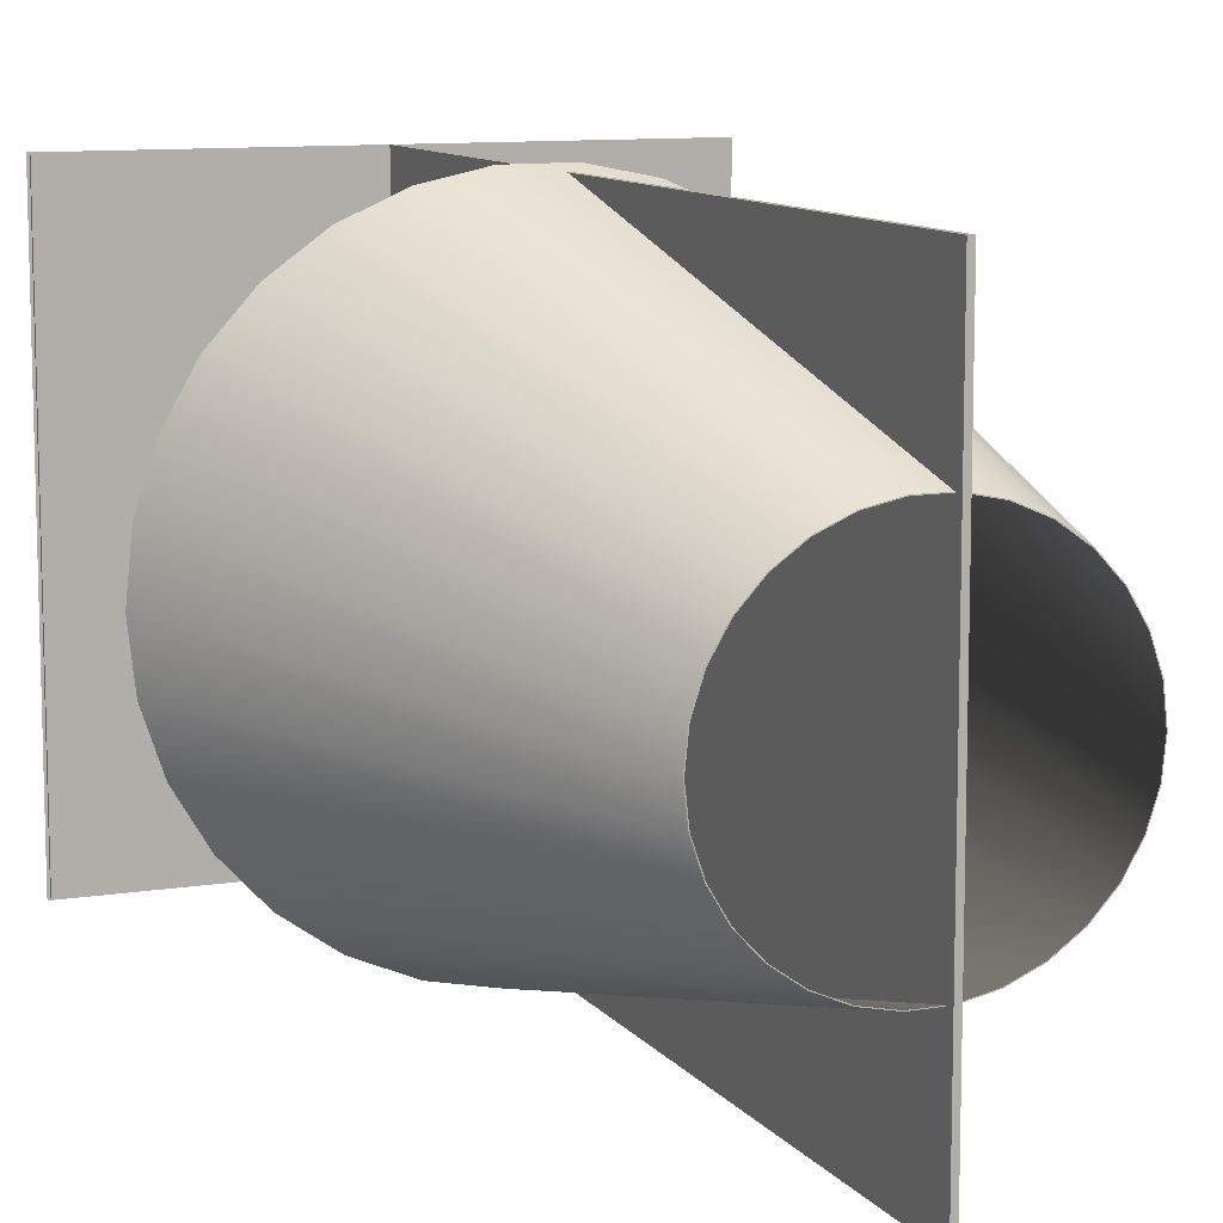
<metadata>
{"format":"obj","ext":"obj","renderer":"f3d","projection":"perspective","resolution":1024,"background":"white","views":[{"elev":10.3,"azim":157.9,"up":"+Z"}]}
</metadata>
<code>
v -0.000323 -0.1811 -0.02648
v -0.009886 -0.1873 -0.02419
v -0.000323 -0.1873 -0.02419
v -0.009886 -0.1811 -0.02648
v -0.009886 -0.1934 -0.02167
v -0.000323 -0.0283 -0.03633
v -0.000323 -0.1749 -0.02852
v -0.000323 -0.1934 -0.02167
v -0.009886 -0.1749 -0.02852
v -0.009886 -0.1995 -0.01893
v -0.000323 -0.1995 -0.01893
v -0.000323 -0.1686 -0.03036
v -0.000323 -0.3085 0.01525
v -0.000323 -0.1622 -0.03193
v -0.009886 -0.1686 -0.03036
v -0.009886 -0.3085 -0.01893
v -0.000323 -0.1995 0.01525
v -0.000323 -0.3085 -0.01893
v -0.000323 -0.1558 -0.03326
v -0.000323 -0.1945 0.01769
v -0.009886 -0.1995 0.01525
v -0.000323 -0.1494 -0.03437
v -0.009886 -0.1622 -0.03193
v -0.000323 -0.1894 0.01996
v -0.009886 -0.1945 0.01769
v -0.009886 -0.3085 0.01525
v -0.000323 -0.143 -0.03522
v -0.009886 -0.1558 -0.03326
v -0.000323 -0.1843 0.02205
v -0.009886 -0.1894 0.01996
v -0.000323 -0.1365 -0.03583
v -0.009886 -0.1494 -0.03437
v -0.000323 -0.1791 0.02399
v -0.009886 -0.1843 0.02205
v -0.000323 -0.1301 -0.03621
v -0.009886 -0.143 -0.03522
v -0.000323 -0.1739 0.02575
v -0.009886 -0.1791 0.02399
v -0.000323 -0.1236 -0.03633
v -0.009886 -0.1365 -0.03583
v -0.000323 -0.1686 0.02736
v -0.009886 -0.1739 0.02575
v -0.009886 -0.1236 -0.03633
v -0.009886 -0.1301 -0.03621
v -0.000323 -0.1633 0.02877
v -0.009886 -0.1686 0.02736
v -0.009886 -0.0283 -0.03633
v -0.000323 -0.158 0.03003
v -0.009886 -0.1633 0.02877
v -0.009886 -0.0283 0.03331
v -0.000323 -0.1527 0.03112
v -0.009886 -0.158 0.03003
v -0.000323 -0.0283 0.03331
v -0.000323 -0.1473 0.03202
v -0.009886 -0.1527 0.03112
v -0.000323 -0.1365 0.03331
v -0.000323 -0.1419 0.03275
v -0.009886 -0.1473 0.03202
v -0.009886 -0.1365 0.03331
v -0.009886 -0.1419 0.03275
v -0.02672 -0.1811 -0.003515
v -0.02443 -0.1873 0.00603
v -0.02443 -0.1873 -0.003515
v -0.02672 -0.1811 0.00603
v -0.02191 -0.1934 0.00603
v -0.03656 -0.0283 -0.003515
v -0.02877 -0.1749 -0.003515
v -0.02191 -0.1934 -0.003515
v -0.02877 -0.1749 0.00603
v -0.01915 -0.1995 0.00603
v -0.01915 -0.1995 -0.003515
v -0.03059 -0.1686 -0.003515
v 0.01501 -0.3085 -0.003515
v -0.03217 -0.1622 -0.003515
v -0.03059 -0.1686 0.00603
v -0.01915 -0.3085 0.00603
v 0.01501 -0.1995 -0.003515
v -0.01915 -0.3085 -0.003515
v -0.03351 -0.1558 -0.003515
v 0.01745 -0.1945 -0.003515
v 0.01501 -0.1995 0.00603
v -0.03461 -0.1494 -0.003515
v -0.03217 -0.1622 0.00603
v 0.01971 -0.1894 -0.003515
v 0.01745 -0.1945 0.00603
v 0.01501 -0.3085 0.00603
v -0.03546 -0.143 -0.003515
v -0.03351 -0.1558 0.00603
v 0.02182 -0.1843 -0.003515
v 0.01971 -0.1894 0.00603
v -0.03607 -0.1365 -0.003515
v -0.03461 -0.1494 0.00603
v 0.02375 -0.1791 -0.003515
v 0.02182 -0.1843 0.00603
v -0.03644 -0.1301 -0.003515
v -0.03546 -0.143 0.00603
v 0.02552 -0.1739 -0.003515
v 0.02375 -0.1791 0.00603
v -0.03656 -0.1236 -0.003515
v -0.03607 -0.1365 0.00603
v 0.02712 -0.1686 -0.003515
v 0.02552 -0.1739 0.00603
v -0.03656 -0.1236 0.00603
v -0.03644 -0.1301 0.00603
v 0.02855 -0.1633 -0.003515
v 0.02712 -0.1686 0.00603
v -0.03656 -0.0283 0.00603
v 0.0298 -0.158 -0.003515
v 0.02855 -0.1633 0.00603
v 0.03307 -0.0283 0.00603
v 0.03088 -0.1527 -0.003515
v 0.0298 -0.158 0.00603
v 0.03307 -0.0283 -0.003515
v 0.03178 -0.1473 -0.003515
v 0.03088 -0.1527 0.00603
v 0.03307 -0.1365 -0.003515
v 0.03251 -0.1419 -0.003515
v 0.03178 -0.1473 0.00603
v 0.03307 -0.1365 0.00603
v 0.03251 -0.1419 0.00603
v 0.03157 -0.03144 -0.2274
v 0.04383 0.4378 -0.1085
v 0.07942 -0.03144 -0.2177
v 0.0199 0.4378 -0.1134
v 0.06619 0.4378 -0.09889
v 0.03145 -0.03144 -0.2263
v -0.0173 -0.03144 -0.2272
v 0.01984 0.4378 -0.1128
v 0.1242 -0.03144 -0.1984
v 0.04365 0.4378 -0.108
v 0.07906 -0.03144 -0.2166
v -0.004536 0.4378 -0.1133
v 0.08603 0.4378 -0.08489
v 0.0659 0.4378 -0.09839
v -0.01717 -0.03144 -0.2261
v -0.02841 0.4378 -0.1082
v -0.004474 0.4378 -0.1127
v 0.1638 -0.03144 -0.1704
v 0.1236 -0.03144 -0.1974
v -0.06506 -0.03144 -0.217
v 0.1967 -0.03144 -0.135
v 0.08564 0.4378 -0.08446
v -0.06469 -0.03144 -0.2159
v -0.05069 0.4378 -0.09836
v -0.02823 0.4378 -0.1077
v 0.1025 0.4378 -0.06718
v 0.1631 -0.03144 -0.1696
v -0.1096 -0.03144 -0.1973
v 0.2213 -0.03144 -0.09358
v 0.1958 -0.03144 -0.1343
v 0.102 0.4378 -0.06683
v -0.109 -0.03144 -0.1963
v -0.05039 0.4378 -0.09786
v -0.07039 0.4378 -0.08418
v 0.1148 0.4378 -0.04648
v -0.149 -0.03144 -0.169
v 0.2367 -0.03144 -0.04809
v 0.2203 -0.03144 -0.0931
v 0.1142 0.4378 -0.04625
v -0.1482 -0.03144 -0.1681
v -0.07 0.4378 -0.08376
v -0.08666 0.4378 -0.0663
v 0.1224 0.4378 -0.02374
v -0.1815 -0.03144 -0.1332
v 0.242 -0.03144 -0.000468
v 0.2355 -0.03144 -0.04784
v 0.1219 0.4378 -0.02361
v -0.1806 -0.03144 -0.1325
v -0.09878 0.4378 -0.0455
v -0.08618 0.4378 -0.06598
v 0.1251 0.4378 8.6e-05
v -0.2058 -0.03144 -0.09161
v 0.2371 -0.03144 0.04721
v 0.2408 -0.03144 -0.000442
v 0.1245 0.4378 8.6e-05
v -0.2047 -0.03144 -0.09116
v -0.1062 0.4378 -0.02268
v -0.09824 0.4378 -0.04527
v 0.1227 0.4378 0.02391
v 0.236 -0.03144 0.04698
v 0.1221 0.4378 0.02381
v -0.2207 -0.03144 -0.04598
v 0.2222 -0.03144 0.09284
v 0.2212 -0.03144 0.09239
v -0.2195 -0.03144 -0.04575
v -0.1087 0.4378 0.001144
v -0.1056 0.4378 -0.02255
v 0.1147 0.4378 0.0465
v 0.1152 0.4378 0.04673
v -0.2244 -0.03144 0.001698
v -0.2255 -0.03144 0.001698
v -0.1081 0.4378 0.001144
v 0.198 -0.03144 0.1345
v 0.197 -0.03144 0.1338
v 0.1026 0.4378 0.06721
v -0.106 0.4378 0.02497
v -0.1054 0.4378 0.02484
v 0.1031 0.4378 0.06753
v -0.2191 -0.03144 0.04907
v -0.2202 -0.03144 0.04932
v 0.1655 -0.03144 0.1702
v 0.1647 -0.03144 0.1694
v 0.08645 0.4378 0.08499
v -0.09833 0.4378 0.04771
v -0.09779 0.4378 0.04749
v -0.2038 -0.03144 0.09436
v 0.08685 0.4378 0.08542
v -0.2049 -0.03144 0.09481
v 0.1261 -0.03144 0.1986
v 0.1255 -0.03144 0.1976
v -0.08601 0.4378 0.06842
v -0.08554 0.4378 0.06806
v -0.1793 -0.03144 0.1355
v 0.06685 0.4378 0.09909
v 0.06714 0.4378 0.0996
v -0.1803 -0.03144 0.1362
v 0.0815 -0.03144 0.2182
v 0.08114 -0.03144 0.2172
v -0.06958 0.4378 0.08615
v -0.06918 0.4378 0.08572
v -0.1466 -0.03144 0.1708
v 0.04468 0.4378 0.1089
v 0.04487 0.4378 0.1094
v -0.1474 -0.03144 0.1717
v 0.03375 -0.03144 0.2284
v 0.03362 -0.03144 0.2273
v -0.1077 -0.03144 0.1996
v -0.04945 0.4378 0.09962
v -0.1071 -0.03144 0.1986
v 0.02092 0.4378 0.114
v 0.02099 0.4378 0.1145
v -0.04974 0.4378 0.1001
v -0.01512 -0.03144 0.2287
v -0.015 -0.03144 0.2275
v -0.06297 -0.03144 0.2189
v -0.06261 -0.03144 0.2178
v -0.02719 0.4378 0.1092
v -0.003388 0.4378 0.1141
v -0.003446 0.4378 0.1146
v -0.02737 0.4378 0.1098
v -0.2258 -0.3085 -0.2239
v -0.2258 -0.311 0.222
v -0.2258 -0.311 -0.2239
v -0.2258 -0.3085 0.222
v -0.2282 -0.311 -0.2239
v -0.2258 -0.311 0.2245
v -0.2282 -0.311 0.2245
v -0.005239 -0.311 -0.2239
v -0.005239 -0.3085 0.222
v -0.2282 -0.311 -0.2264
v -0.005239 -0.3085 -0.2239
v -0.005239 -0.311 -0.2264
v -0.005239 -0.311 0.222
v -0.005239 0.4446 -0.2264
v -0.005239 0.4446 -0.2239
v -0.005239 -0.311 0.2245
v -0.005239 0.4446 0.2245
v -0.000852 -0.311 -0.2264
v -0.005239 0.4446 0.222
v -0.000852 0.4446 0.2245
v -0.000852 0.4446 -0.2264
v -0.000852 0.4446 -0.2244
v -0.000852 -0.311 0.2245
v -0.000852 0.4446 0.2225
v -0.000852 -0.3085 -0.2244
v 0.2206 -0.311 -0.2244
v -0.000852 -0.311 -0.2244
v -0.000852 -0.311 0.2225
v 0.2226 -0.311 0.2245
v -0.000852 -0.3085 0.2225
v 0.2206 -0.3085 0.2225
v 0.2206 -0.3085 -0.2244
v 0.2226 -0.311 -0.2264
v 0.2206 -0.311 0.2225
g mesh1_mesh1-geometry
f 1 2 3
f 2 1 4
f 3 2 1
f 4 1 2
f 5 3 2
f 2 3 5
f 3 6 1
f 1 6 3
f 7 4 1
f 1 4 7
f 3 5 8
f 8 5 3
f 8 6 3
f 3 6 8
f 1 6 7
f 7 6 1
f 4 7 9
f 9 7 4
f 10 8 5
f 5 8 10
f 11 6 8
f 8 6 11
f 7 6 12
f 12 6 7
f 12 9 7
f 7 9 12
f 8 10 11
f 11 10 8
f 13 6 11
f 11 6 13
f 12 6 14
f 14 6 12
f 9 12 15
f 15 12 9
f 16 11 10
f 10 11 16
f 17 6 13
f 13 6 17
f 18 13 11
f 11 13 18
f 14 6 19
f 19 6 14
f 14 15 12
f 12 15 14
f 11 16 18
f 18 16 11
f 20 6 17
f 17 6 20
f 13 21 17
f 17 21 13
f 19 6 22
f 22 6 19
f 19 23 14
f 14 23 19
f 15 14 23
f 23 14 15
f 24 6 20
f 20 6 24
f 17 25 20
f 20 25 17
f 21 13 26
f 26 13 21
f 25 17 21
f 21 17 25
f 22 6 27
f 27 6 22
f 22 28 19
f 19 28 22
f 23 19 28
f 28 19 23
f 29 6 24
f 24 6 29
f 20 30 24
f 24 30 20
f 30 20 25
f 25 20 30
f 27 6 31
f 31 6 27
f 27 32 22
f 22 32 27
f 28 22 32
f 32 22 28
f 33 6 29
f 29 6 33
f 24 34 29
f 29 34 24
f 34 24 30
f 30 24 34
f 31 6 35
f 35 6 31
f 31 36 27
f 27 36 31
f 32 27 36
f 36 27 32
f 37 6 33
f 33 6 37
f 29 38 33
f 33 38 29
f 38 29 34
f 34 29 38
f 35 6 39
f 39 6 35
f 35 40 31
f 31 40 35
f 36 31 40
f 40 31 36
f 41 6 37
f 37 6 41
f 33 42 37
f 37 42 33
f 42 33 38
f 38 33 42
f 6 43 39
f 39 43 6
f 39 44 35
f 35 44 39
f 40 35 44
f 44 35 40
f 45 6 41
f 41 6 45
f 37 46 41
f 41 46 37
f 46 37 42
f 42 37 46
f 43 6 47
f 47 6 43
f 44 39 43
f 43 39 44
f 48 6 45
f 45 6 48
f 41 49 45
f 45 49 41
f 49 41 46
f 46 41 49
f 6 50 47
f 47 50 6
f 51 6 48
f 48 6 51
f 45 52 48
f 48 52 45
f 52 45 49
f 49 45 52
f 50 6 53
f 53 6 50
f 54 6 51
f 51 6 54
f 48 55 51
f 51 55 48
f 55 48 52
f 52 48 55
f 6 56 53
f 53 56 6
f 56 50 53
f 53 50 56
f 57 6 54
f 54 6 57
f 51 58 54
f 54 58 51
f 58 51 55
f 55 51 58
f 56 6 57
f 57 6 56
f 50 56 59
f 59 56 50
f 54 60 57
f 57 60 54
f 60 54 58
f 58 54 60
f 57 59 56
f 56 59 57
f 59 57 60
f 60 57 59
g mesh2_mesh2-geometry
l 26 16
g mesh3_mesh3-geometry
f 61 62 63
f 62 61 64
f 63 62 61
f 64 61 62
f 65 63 62
f 62 63 65
f 63 66 61
f 61 66 63
f 67 64 61
f 61 64 67
f 63 65 68
f 68 65 63
f 68 66 63
f 63 66 68
f 61 66 67
f 67 66 61
f 64 67 69
f 69 67 64
f 70 68 65
f 65 68 70
f 71 66 68
f 68 66 71
f 67 66 72
f 72 66 67
f 72 69 67
f 67 69 72
f 68 70 71
f 71 70 68
f 73 66 71
f 71 66 73
f 72 66 74
f 74 66 72
f 69 72 75
f 75 72 69
f 76 71 70
f 70 71 76
f 77 66 73
f 73 66 77
f 78 73 71
f 71 73 78
f 74 66 79
f 79 66 74
f 74 75 72
f 72 75 74
f 71 76 78
f 78 76 71
f 80 66 77
f 77 66 80
f 73 81 77
f 77 81 73
f 79 66 82
f 82 66 79
f 79 83 74
f 74 83 79
f 75 74 83
f 83 74 75
f 84 66 80
f 80 66 84
f 77 85 80
f 80 85 77
f 81 73 86
f 86 73 81
f 85 77 81
f 81 77 85
f 82 66 87
f 87 66 82
f 82 88 79
f 79 88 82
f 83 79 88
f 88 79 83
f 89 66 84
f 84 66 89
f 80 90 84
f 84 90 80
f 90 80 85
f 85 80 90
f 87 66 91
f 91 66 87
f 87 92 82
f 82 92 87
f 88 82 92
f 92 82 88
f 93 66 89
f 89 66 93
f 84 94 89
f 89 94 84
f 91 66 95
f 95 66 91
f 91 96 87
f 87 96 91
f 92 87 96
f 96 87 92
f 97 66 93
f 93 66 97
f 89 98 93
f 93 98 89
f 94 84 90
f 90 84 94
f 98 89 94
f 94 89 98
f 95 66 99
f 99 66 95
f 95 100 91
f 91 100 95
f 96 91 100
f 100 91 96
f 101 66 97
f 97 66 101
f 93 102 97
f 97 102 93
f 102 93 98
f 98 93 102
f 66 103 99
f 99 103 66
f 99 104 95
f 95 104 99
f 100 95 104
f 104 95 100
f 105 66 101
f 101 66 105
f 97 106 101
f 101 106 97
f 106 97 102
f 102 97 106
f 103 66 107
f 107 66 103
f 104 99 103
f 103 99 104
f 108 66 105
f 105 66 108
f 101 109 105
f 105 109 101
f 109 101 106
f 106 101 109
f 66 110 107
f 107 110 66
f 111 66 108
f 108 66 111
f 105 112 108
f 108 112 105
f 112 105 109
f 109 105 112
f 110 66 113
f 113 66 110
f 114 66 111
f 111 66 114
f 108 115 111
f 111 115 108
f 115 108 112
f 112 108 115
f 66 116 113
f 113 116 66
f 116 110 113
f 113 110 116
f 117 66 114
f 114 66 117
f 111 118 114
f 114 118 111
f 118 111 115
f 115 111 118
f 116 66 117
f 117 66 116
f 110 116 119
f 119 116 110
f 114 120 117
f 117 120 114
f 120 114 118
f 118 114 120
f 117 119 116
f 116 119 117
f 119 117 120
f 120 117 119
g mesh4_mesh4-geometry
l 86 76
g mesh5_mesh5-geometry
f 121 122 123
f 122 121 124
f 123 122 121
f 124 121 122
f 125 123 122
f 122 123 125
f 123 126 121
f 121 126 123
f 127 124 121
f 121 124 127
f 128 122 124
f 124 122 128
f 123 125 129
f 129 125 123
f 130 125 122
f 122 125 130
f 123 131 126
f 126 131 123
f 121 126 127
f 127 126 121
f 124 127 132
f 132 127 124
f 130 122 128
f 128 122 130
f 128 124 132
f 132 124 128
f 133 129 125
f 125 129 133
f 129 131 123
f 123 131 129
f 134 125 130
f 130 125 134
f 130 126 131
f 131 126 130
f 135 127 126
f 126 127 135
f 127 136 132
f 132 136 127
f 126 130 128
f 128 130 126
f 132 137 128
f 128 137 132
f 129 133 138
f 138 133 129
f 134 133 125
f 125 133 134
f 129 139 131
f 131 139 129
f 131 134 130
f 130 134 131
f 135 140 127
f 127 140 135
f 128 135 126
f 126 135 128
f 136 127 140
f 140 127 136
f 136 137 132
f 132 137 136
f 135 128 137
f 137 128 135
f 133 141 138
f 138 141 133
f 138 139 129
f 129 139 138
f 142 133 134
f 134 133 142
f 134 131 139
f 139 131 134
f 143 140 135
f 135 140 143
f 140 144 136
f 136 144 140
f 136 145 137
f 137 145 136
f 145 135 137
f 137 135 145
f 141 133 146
f 146 133 141
f 141 147 138
f 138 147 141
f 138 147 139
f 139 147 138
f 142 146 133
f 133 146 142
f 139 142 134
f 134 142 139
f 143 148 140
f 140 148 143
f 135 145 143
f 143 145 135
f 144 140 148
f 148 140 144
f 144 145 136
f 136 145 144
f 146 149 141
f 141 149 146
f 141 150 147
f 147 150 141
f 142 139 147
f 147 139 142
f 151 146 142
f 142 146 151
f 152 148 143
f 143 148 152
f 153 143 145
f 145 143 153
f 148 154 144
f 144 154 148
f 144 153 145
f 145 153 144
f 149 146 155
f 155 146 149
f 149 150 141
f 141 150 149
f 151 147 150
f 150 147 151
f 147 151 142
f 142 151 147
f 151 155 146
f 146 155 151
f 152 156 148
f 148 156 152
f 143 153 152
f 152 153 143
f 154 148 156
f 156 148 154
f 154 153 144
f 144 153 154
f 155 157 149
f 149 157 155
f 149 158 150
f 150 158 149
f 150 159 151
f 151 159 150
f 159 155 151
f 151 155 159
f 160 156 152
f 152 156 160
f 161 152 153
f 153 152 161
f 156 162 154
f 154 162 156
f 154 161 153
f 153 161 154
f 157 155 163
f 163 155 157
f 157 158 149
f 149 158 157
f 159 150 158
f 158 150 159
f 159 163 155
f 155 163 159
f 160 164 156
f 156 164 160
f 152 161 160
f 160 161 152
f 162 156 164
f 164 156 162
f 162 161 154
f 154 161 162
f 163 165 157
f 157 165 163
f 157 166 158
f 158 166 157
f 158 167 159
f 159 167 158
f 167 163 159
f 159 163 167
f 168 164 160
f 160 164 168
f 161 168 160
f 160 168 161
f 164 169 162
f 162 169 164
f 162 170 161
f 161 170 162
f 165 163 171
f 171 163 165
f 165 166 157
f 157 166 165
f 167 158 166
f 166 158 167
f 167 171 163
f 163 171 167
f 168 172 164
f 164 172 168
f 168 161 170
f 170 161 168
f 169 164 172
f 172 164 169
f 169 170 162
f 162 170 169
f 171 173 165
f 165 173 171
f 165 174 166
f 166 174 165
f 166 175 167
f 167 175 166
f 175 171 167
f 167 171 175
f 176 172 168
f 168 172 176
f 170 176 168
f 168 176 170
f 172 177 169
f 169 177 172
f 169 178 170
f 170 178 169
f 173 171 179
f 179 171 173
f 173 180 165
f 165 180 173
f 165 180 174
f 174 180 165
f 175 166 174
f 174 166 175
f 181 171 175
f 175 171 181
f 176 182 172
f 172 182 176
f 176 170 178
f 178 170 176
f 177 172 182
f 182 172 177
f 177 178 169
f 169 178 177
f 181 179 171
f 171 179 181
f 179 183 173
f 173 183 179
f 173 184 180
f 180 184 173
f 181 174 180
f 180 174 181
f 174 181 175
f 175 181 174
f 185 182 176
f 176 182 185
f 178 185 176
f 176 185 178
f 182 186 177
f 177 186 182
f 177 187 178
f 178 187 177
f 188 179 181
f 181 179 188
f 183 179 189
f 189 179 183
f 183 184 173
f 173 184 183
f 188 180 184
f 184 180 188
f 180 188 181
f 181 188 180
f 190 182 185
f 185 182 190
f 185 178 187
f 187 178 185
f 186 182 191
f 191 182 186
f 186 192 177
f 177 192 186
f 177 192 187
f 187 192 177
f 188 189 179
f 179 189 188
f 189 193 183
f 183 193 189
f 183 194 184
f 184 194 183
f 184 195 188
f 188 195 184
f 190 191 182
f 182 191 190
f 187 190 185
f 185 190 187
f 191 196 186
f 186 196 191
f 186 197 192
f 192 197 186
f 190 187 192
f 192 187 190
f 195 189 188
f 188 189 195
f 193 189 198
f 198 189 193
f 193 194 183
f 183 194 193
f 195 184 194
f 194 184 195
f 199 191 190
f 190 191 199
f 196 191 200
f 200 191 196
f 196 197 186
f 186 197 196
f 199 192 197
f 197 192 199
f 192 199 190
f 190 199 192
f 195 198 189
f 189 198 195
f 198 201 193
f 193 201 198
f 193 202 194
f 194 202 193
f 194 203 195
f 195 203 194
f 199 200 191
f 191 200 199
f 200 204 196
f 196 204 200
f 196 205 197
f 197 205 196
f 197 206 199
f 199 206 197
f 203 198 195
f 195 198 203
f 201 198 207
f 207 198 201
f 201 202 193
f 193 202 201
f 203 194 202
f 202 194 203
f 206 200 199
f 199 200 206
f 204 200 208
f 208 200 204
f 204 205 196
f 196 205 204
f 206 197 205
f 205 197 206
f 203 207 198
f 198 207 203
f 207 209 201
f 201 209 207
f 201 210 202
f 202 210 201
f 210 203 202
f 202 203 210
f 206 208 200
f 200 208 206
f 208 211 204
f 204 211 208
f 204 212 205
f 205 212 204
f 205 213 206
f 206 213 205
f 214 207 203
f 203 207 214
f 209 207 215
f 215 207 209
f 209 210 201
f 201 210 209
f 203 210 214
f 214 210 203
f 213 208 206
f 206 208 213
f 211 208 216
f 216 208 211
f 211 212 204
f 204 212 211
f 213 205 212
f 212 205 213
f 214 215 207
f 207 215 214
f 215 217 209
f 209 217 215
f 209 218 210
f 210 218 209
f 218 214 210
f 210 214 218
f 213 216 208
f 208 216 213
f 216 219 211
f 211 219 216
f 211 220 212
f 212 220 211
f 212 221 213
f 213 221 212
f 222 215 214
f 214 215 222
f 217 215 223
f 223 215 217
f 217 218 209
f 209 218 217
f 214 218 222
f 222 218 214
f 221 216 213
f 213 216 221
f 219 216 224
f 224 216 219
f 219 220 211
f 211 220 219
f 221 212 220
f 220 212 221
f 222 223 215
f 215 223 222
f 223 225 217
f 217 225 223
f 217 226 218
f 218 226 217
f 226 222 218
f 218 222 226
f 221 224 216
f 216 224 221
f 227 219 224
f 224 219 227
f 219 228 220
f 220 228 219
f 220 229 221
f 221 229 220
f 230 223 222
f 222 223 230
f 225 223 231
f 231 223 225
f 225 226 217
f 217 226 225
f 222 226 230
f 230 226 222
f 229 224 221
f 221 224 229
f 219 227 232
f 232 227 219
f 229 227 224
f 224 227 229
f 232 228 219
f 219 228 232
f 229 220 228
f 228 220 229
f 230 231 223
f 223 231 230
f 231 233 225
f 225 233 231
f 226 225 234
f 234 225 226
f 234 230 226
f 226 230 234
f 235 232 227
f 227 232 235
f 236 227 229
f 229 227 236
f 232 237 228
f 228 237 232
f 228 236 229
f 229 236 228
f 231 230 238
f 238 230 231
f 233 231 239
f 239 231 233
f 233 234 225
f 225 234 233
f 230 234 238
f 238 234 230
f 232 235 240
f 240 235 232
f 236 235 227
f 227 235 236
f 240 237 232
f 232 237 240
f 236 228 237
f 237 228 236
f 238 239 231
f 231 239 238
f 240 233 239
f 239 233 240
f 234 233 235
f 235 233 234
f 234 237 238
f 238 237 234
f 233 240 235
f 235 240 233
f 234 235 236
f 236 235 234
f 240 238 237
f 237 238 240
f 237 234 236
f 236 234 237
f 239 238 240
f 240 238 239
g mesh6_mesh6-geometry
l 233 225
l 235 233
l 225 217
l 227 235
l 217 209
l 224 227
l 209 201
l 216 224
l 201 193
l 208 216
l 193 183
l 200 208
l 183 173
l 191 200
l 173 165
l 182 191
l 165 157
l 172 182
l 157 149
l 164 172
l 149 141
l 156 164
l 141 138
l 148 156
l 138 129
l 140 148
l 129 123
l 127 140
l 123 121
l 121 127
g mesh7_mesh7-geometry
l 234 226
l 236 234
l 226 218
l 229 236
l 218 210
l 221 229
l 210 202
l 213 221
l 202 194
l 206 213
l 194 184
l 199 206
l 184 180
l 190 199
l 180 174
l 185 190
l 174 166
l 176 185
l 166 158
l 168 176
l 158 150
l 160 168
l 150 147
l 152 160
l 147 139
l 143 152
l 139 131
l 135 143
l 131 126
l 126 135
g mesh8_mesh8-geometry
l 232 240
l 219 232
l 240 239
l 211 219
l 239 231
l 204 211
l 231 223
l 196 204
l 223 215
l 186 196
l 215 207
l 177 186
l 207 198
l 169 177
l 198 189
l 162 169
l 189 179
l 154 162
l 179 171
l 144 154
l 171 163
l 136 144
l 163 155
l 132 136
l 155 146
l 124 132
l 146 133
l 122 124
l 133 125
l 125 122
g mesh9_mesh9-geometry
l 228 237
l 220 228
l 237 238
l 212 220
l 238 230
l 205 212
l 230 222
l 197 205
l 222 214
l 192 197
l 214 203
l 187 192
l 203 195
l 178 187
l 195 188
l 170 178
l 188 181
l 161 170
l 181 175
l 153 161
l 175 167
l 145 153
l 167 159
l 137 145
l 159 151
l 128 137
l 151 142
l 130 128
l 142 134
l 134 130
g mesh10_mesh10-geometry
f 241 242 243
f 242 241 244
f 243 242 241
f 244 241 242
f 245 246 247
f 246 245 242
f 242 245 243
f 247 246 245
f 242 245 246
f 243 245 242
f 248 241 243
f 243 241 248
f 241 249 244
f 244 249 241
f 249 242 244
f 244 242 249
f 250 243 245
f 243 250 248
f 245 243 250
f 248 250 243
f 241 248 251
f 251 248 241
f 248 250 252
f 252 250 248
f 249 241 251
f 251 241 249
f 242 249 253
f 253 249 242
f 248 254 251
f 251 254 248
f 254 248 252
f 252 248 254
f 255 249 251
f 251 249 255
f 249 256 253
f 256 249 257
f 253 256 249
f 257 249 256
f 258 254 252
f 252 254 258
f 251 254 255
f 255 254 251
f 249 255 259
f 259 255 249
f 257 249 259
f 259 249 257
f 260 256 257
f 257 256 260
f 254 258 261
f 261 258 254
f 262 255 254
f 254 255 262
f 262 259 255
f 255 259 262
f 259 260 257
f 257 260 259
f 256 260 263
f 263 260 256
f 260 259 264
f 264 259 262
f 264 259 260
f 262 259 264
f 262 254 261
f 261 254 262
f 265 264 262
f 262 264 265
f 266 265 267
f 267 265 266
f 268 269 263
f 263 269 268
f 264 265 270
f 270 265 264
f 271 268 270
f 270 268 271
f 265 266 272
f 272 266 265
f 258 266 267
f 273 266 258
f 267 266 258
f 258 266 273
f 268 271 274
f 274 271 268
f 269 268 274
f 274 268 269
f 265 271 270
f 270 271 265
f 266 271 272
f 272 271 266
f 271 265 272
f 272 265 271
f 273 274 266
f 266 274 273
f 271 266 274
f 274 266 271
f 269 274 273
f 273 274 269
g mesh10_mesh10-geometry
f 242 256 246
f 246 256 242
f 256 242 253
f 253 242 256
f 258 265 261
f 261 265 258
f 260 268 263
f 268 260 270
f 263 268 260
f 270 260 268
f 270 260 264
f 264 260 270
f 265 258 267
f 267 258 265
f 261 265 262
f 262 265 261
g mesh11_mesh11-geometry
l 258 261
g mesh12_mesh12-geometry
l 256 253

</code>
